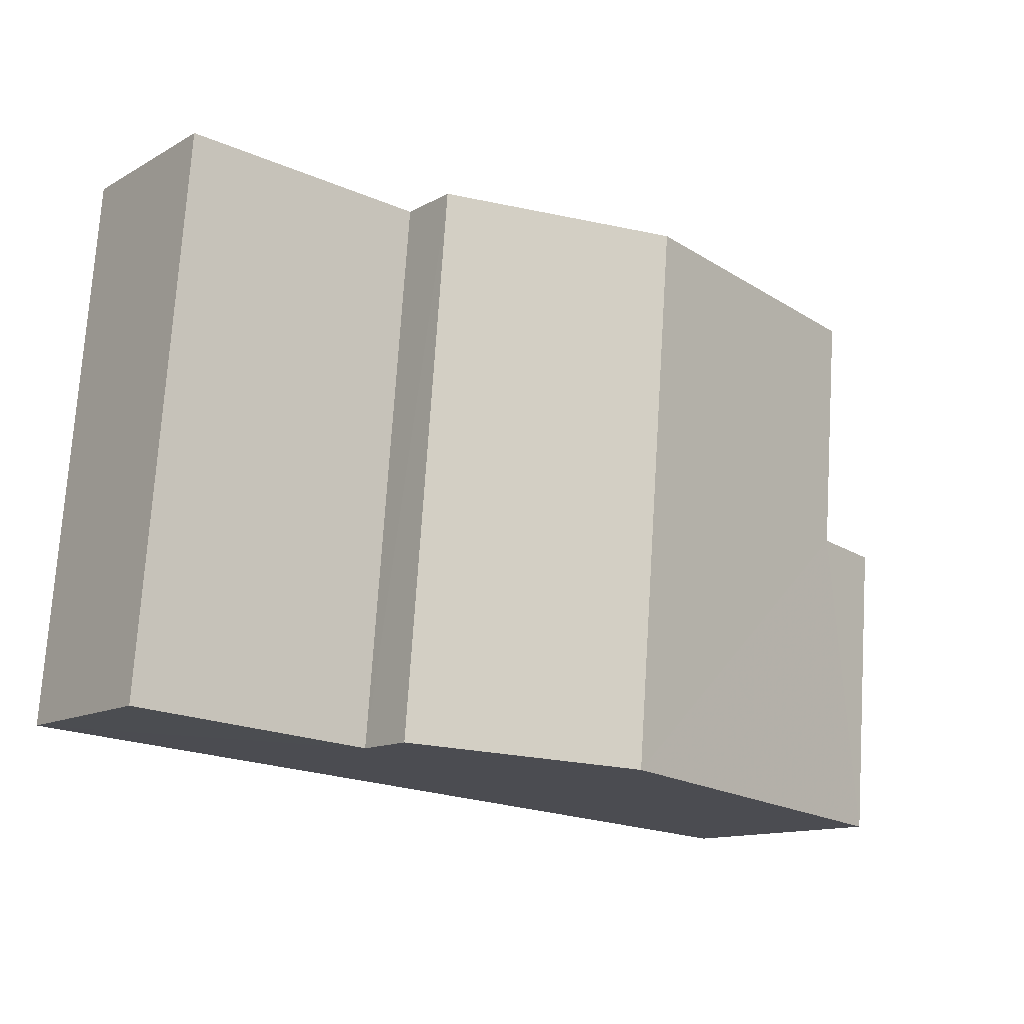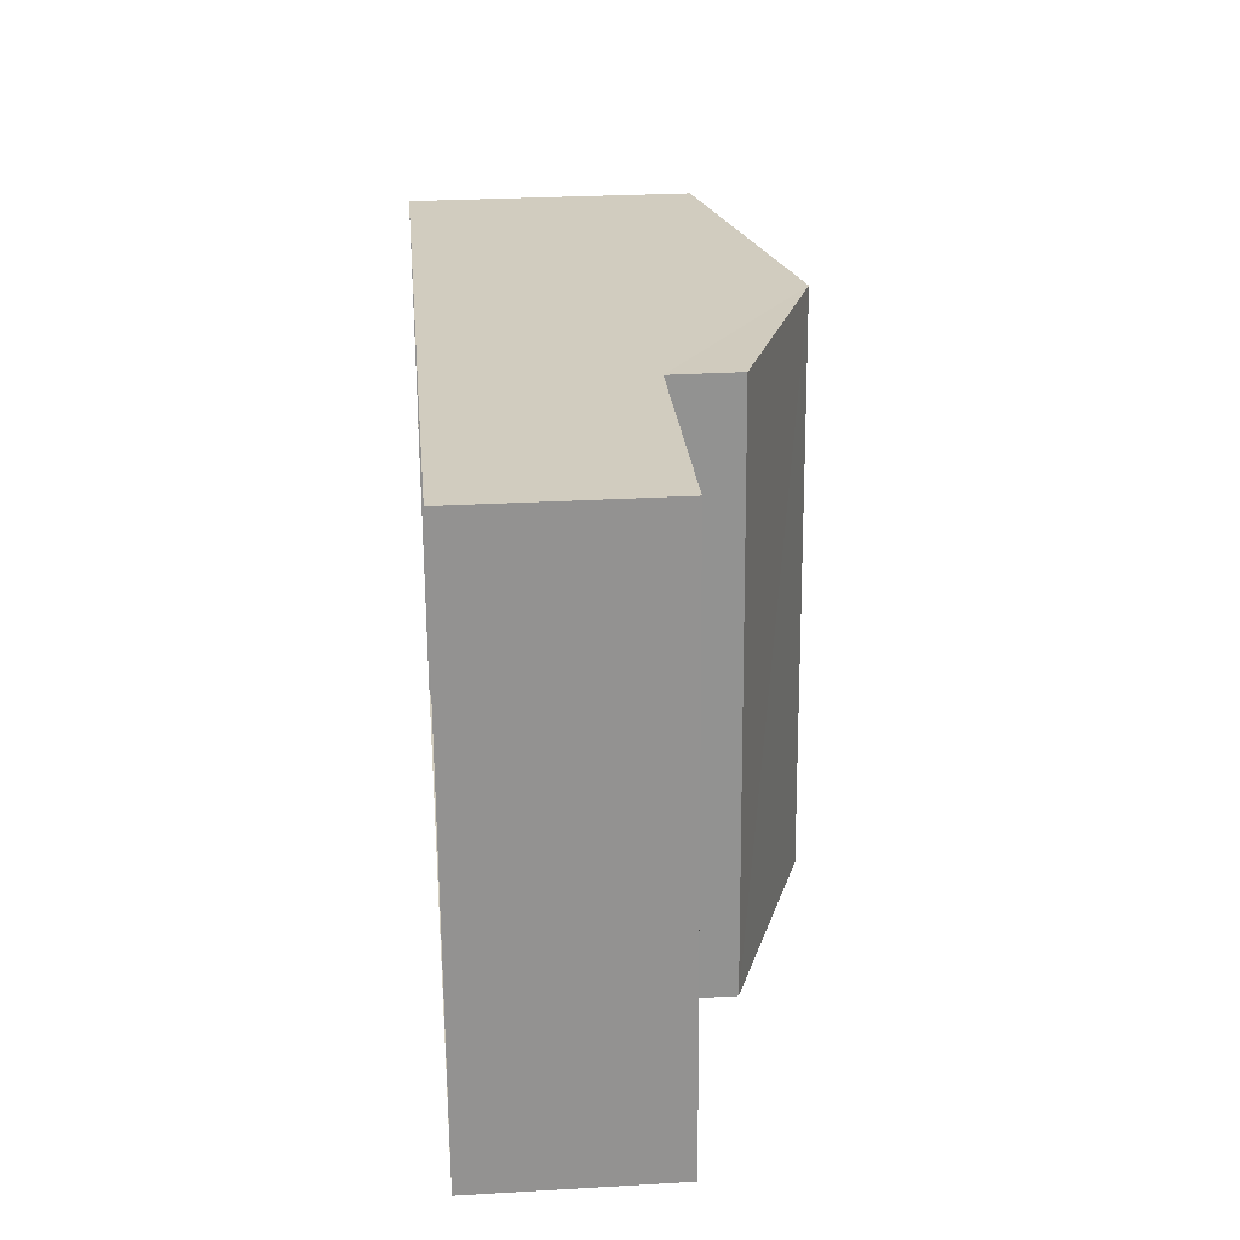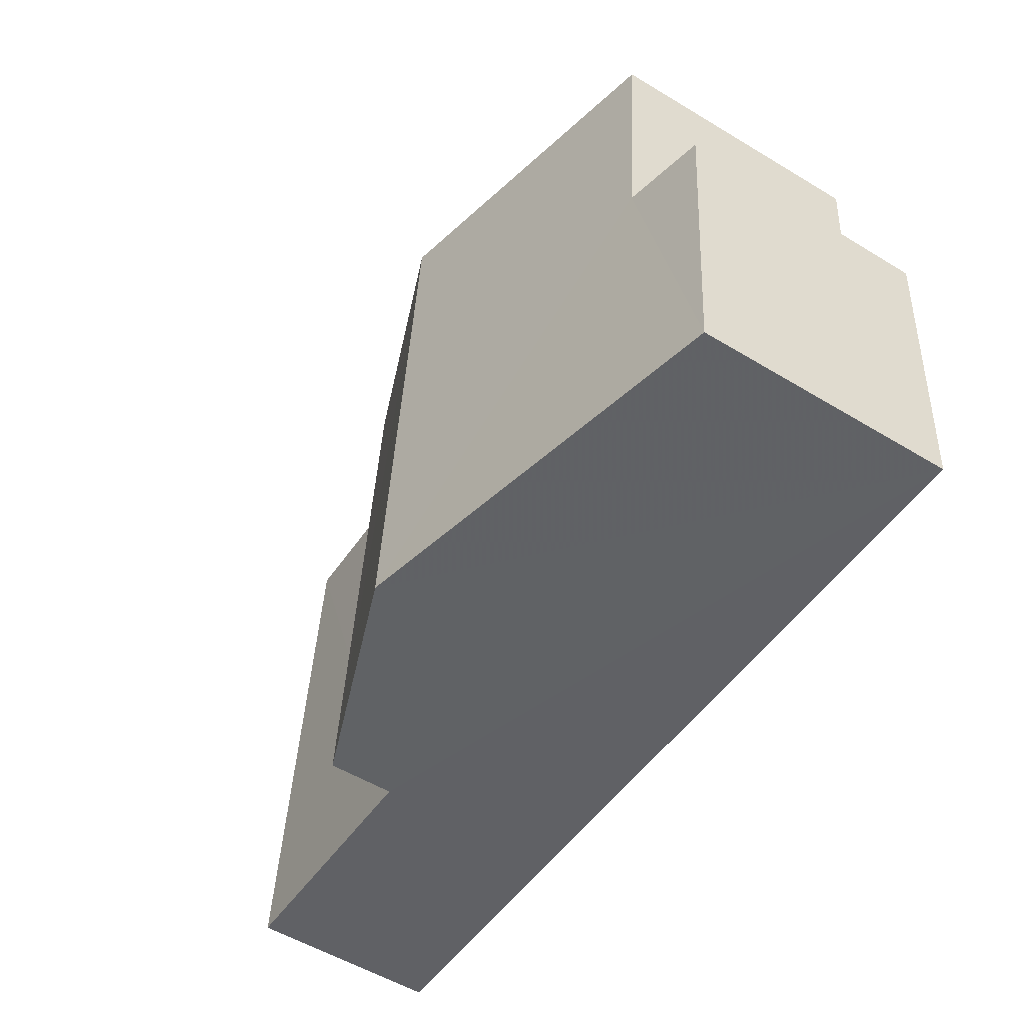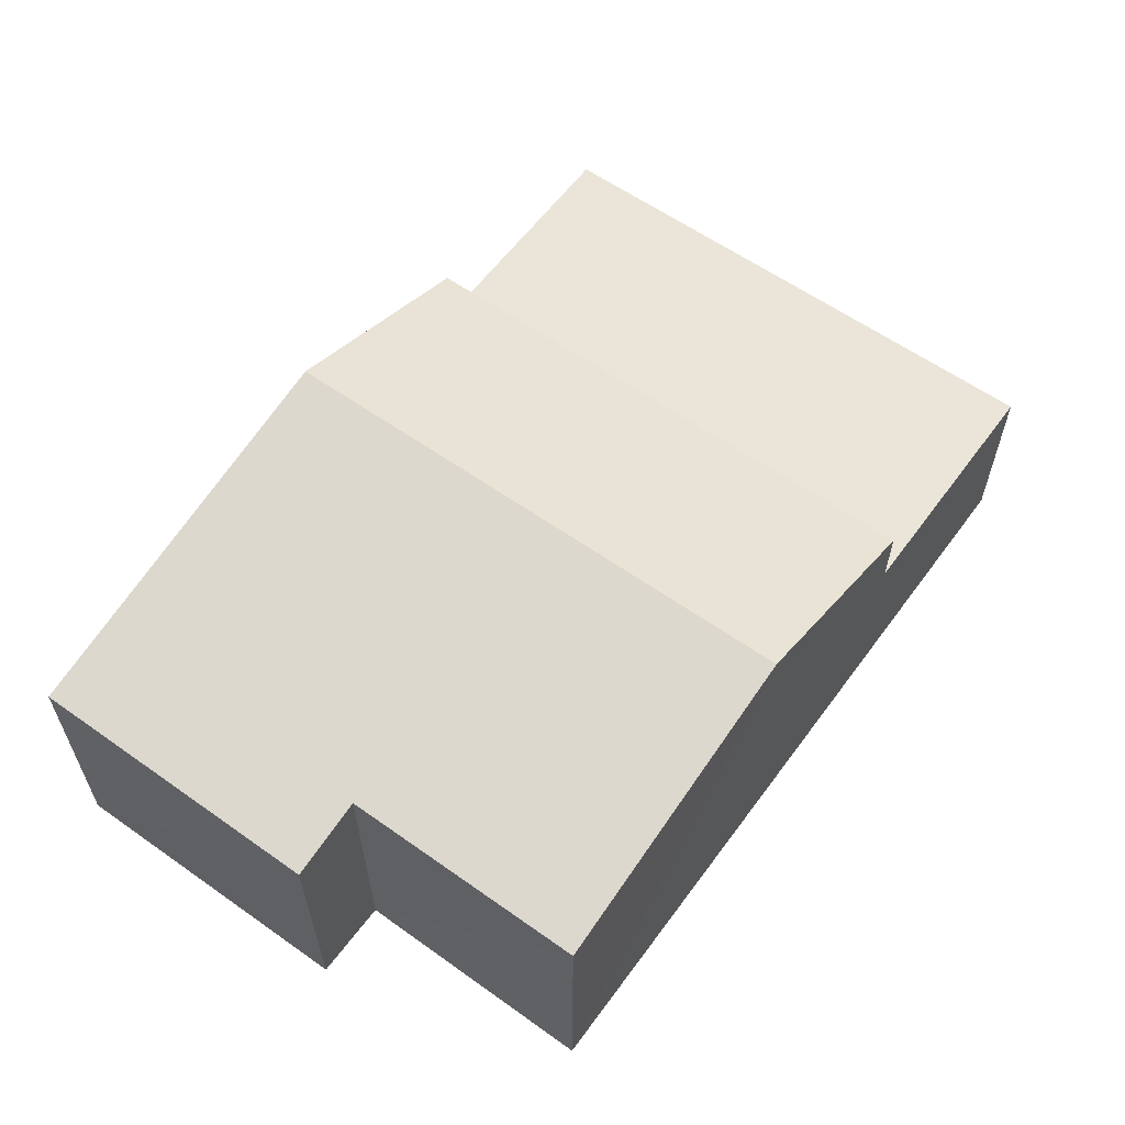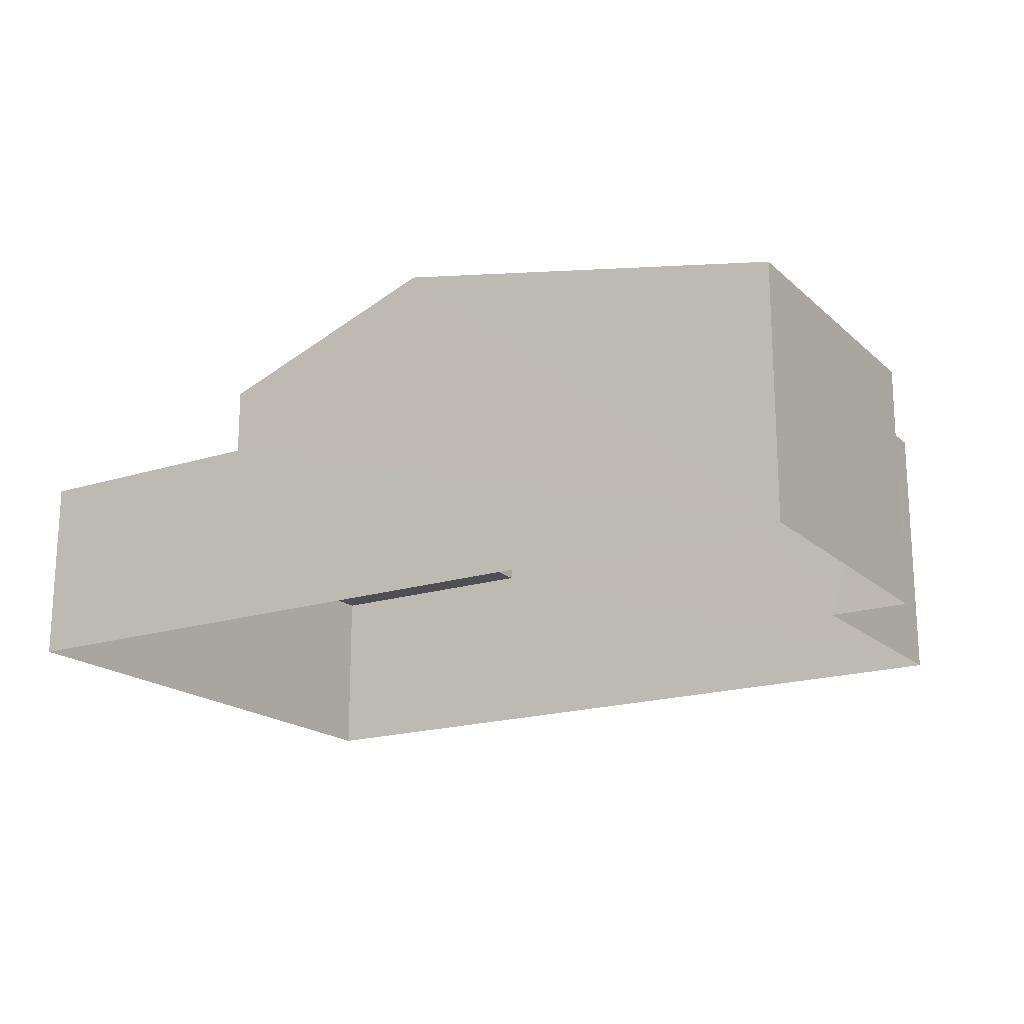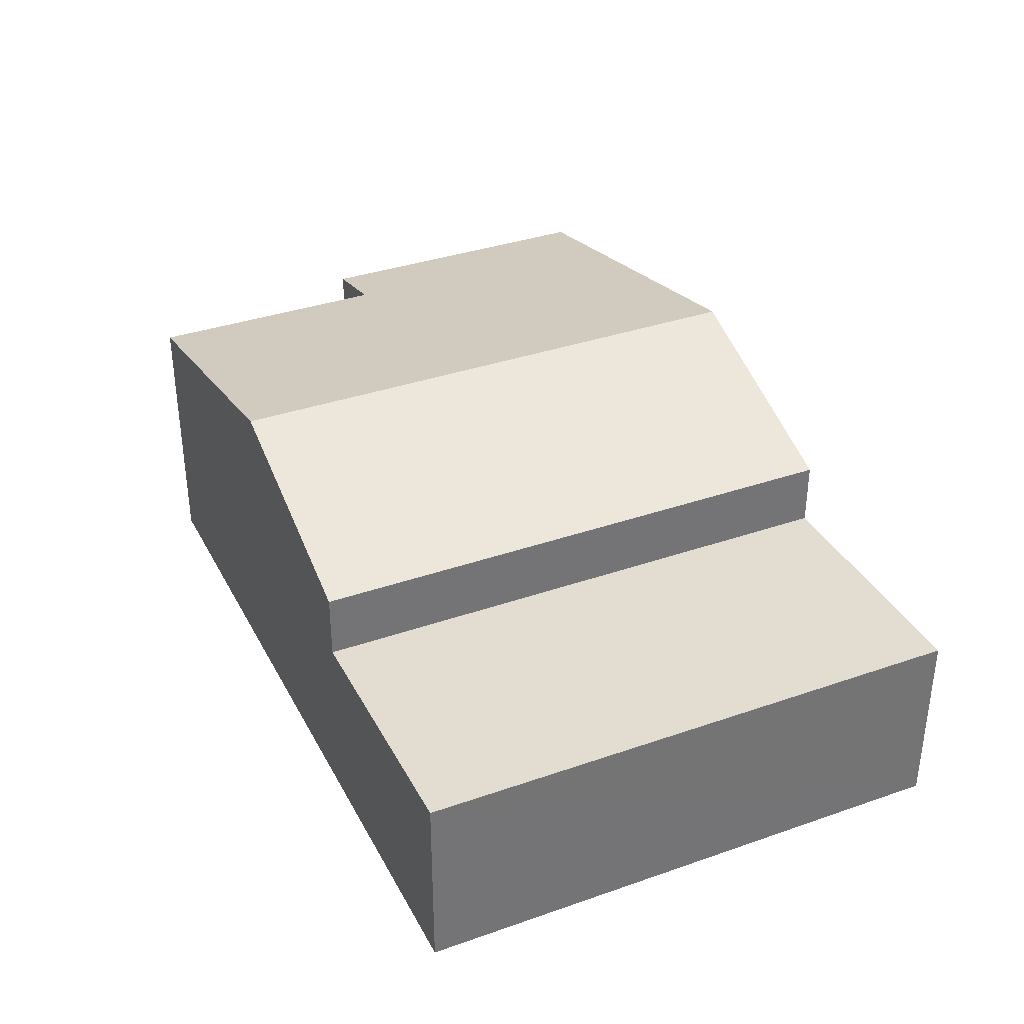
<metadata>
{"format":"obj","ext":"obj","renderer":"f3d","projection":"perspective","resolution":1024,"background":"white","views":[{"elev":-12.6,"azim":-38.1,"up":"+Y"},{"elev":28.7,"azim":-95.0,"up":"+Y"},{"elev":-54.7,"azim":57.4,"up":"+Y"},{"elev":59.5,"azim":121.4,"up":"+Z"},{"elev":-18.5,"azim":26.9,"up":"+Z"},{"elev":35.4,"azim":-119.5,"up":"+Z"}]}
</metadata>
<code>
v -3.162e+05 4.034e+04 4.182
v -3.162e+05 4.033e+04 4.168
v -3.162e+05 4.033e+04 4.177
v -3.162e+05 4.032e+04 4.164
v -3.162e+05 4.034e+04 4.17
v -3.162e+05 4.033e+04 4.167
v -3.162e+05 4.034e+04 12.08
v -3.162e+05 4.034e+04 14.03
v -3.162e+05 4.033e+04 12.08
v -3.162e+05 4.033e+04 14.03
v -3.162e+05 4.032e+04 11.59
v -3.162e+05 4.033e+04 11.59
v -3.162e+05 4.033e+04 11.6
v -3.162e+05 4.034e+04 11.6
v -3.162e+05 4.033e+04 9.684
v -3.162e+05 4.034e+04 9.692
v -3.162e+05 4.033e+04 9.687
v -3.162e+05 4.034e+04 9.688
f 1 2 3
f 3 2 4
f 1 5 2
f 4 2 6
f 7 8 9
f 8 10 9
f 9 11 12
f 9 10 11
f 8 13 10
f 8 14 13
f 15 16 17
f 15 18 16
f 7 5 8
f 14 8 18
f 18 1 16
f 18 5 1
f 8 5 18
f 15 13 14
f 18 15 14
f 11 10 4
f 4 15 3
f 10 13 15
f 3 15 17
f 4 10 15
f 16 1 3
f 17 16 3
f 7 2 5
f 7 9 2
f 12 6 2
f 9 12 2
f 12 11 4
f 6 12 4

</code>
